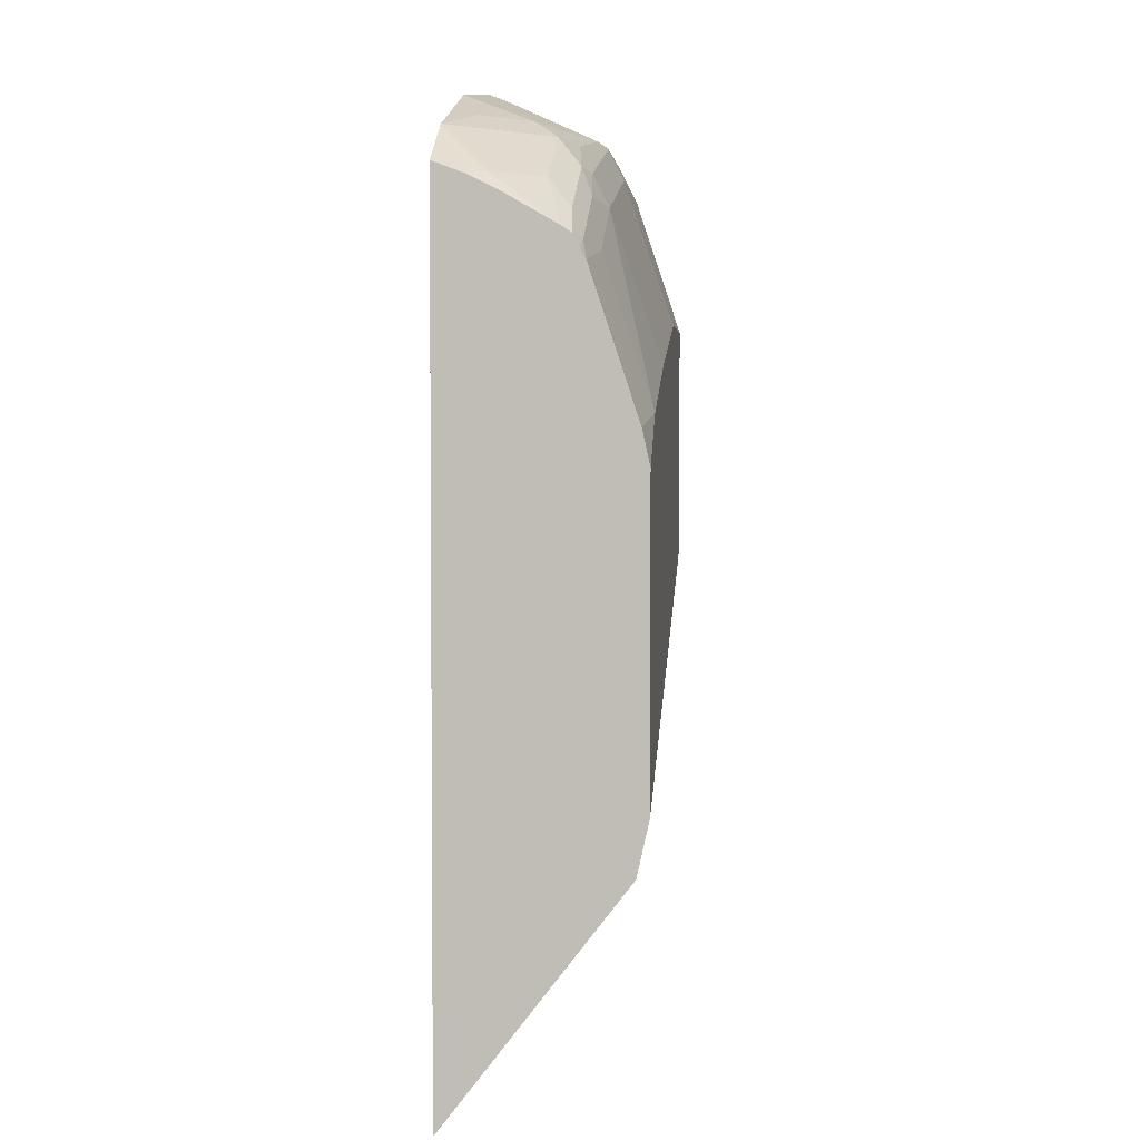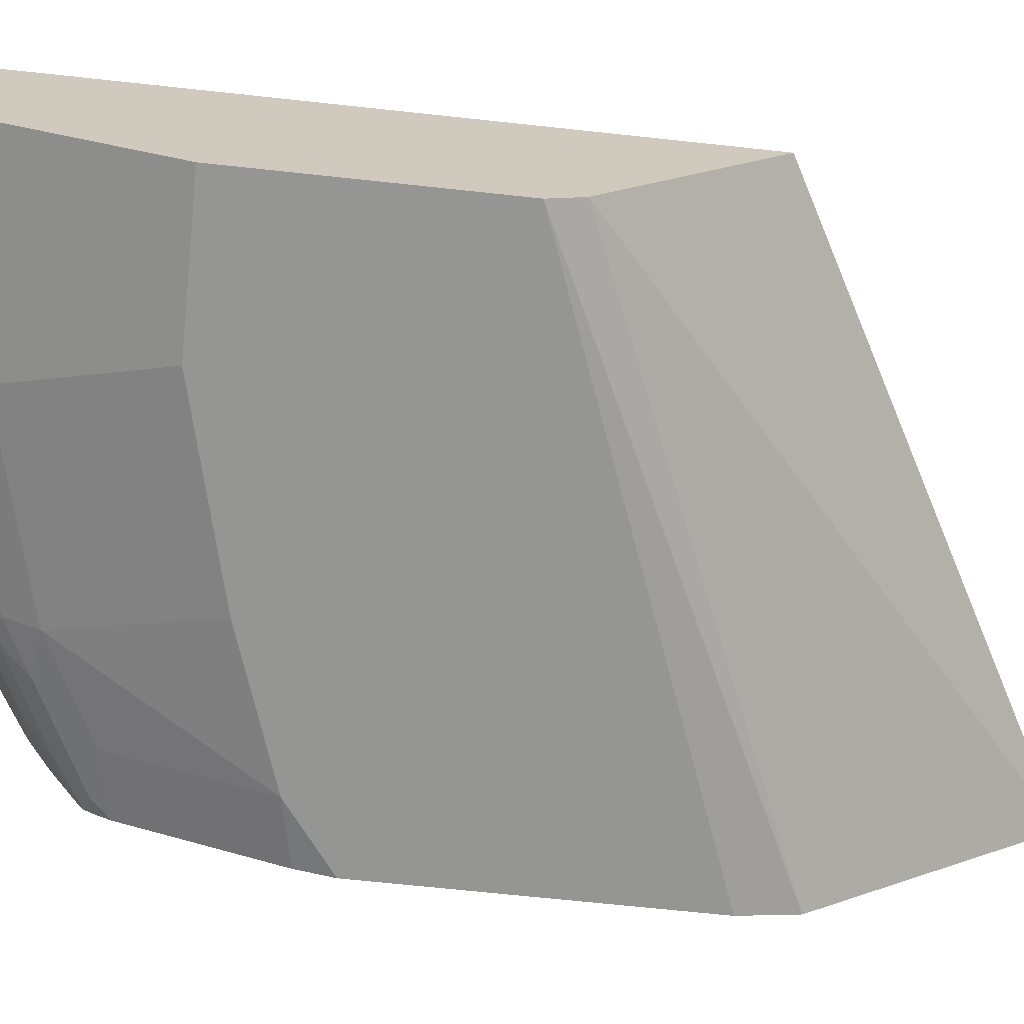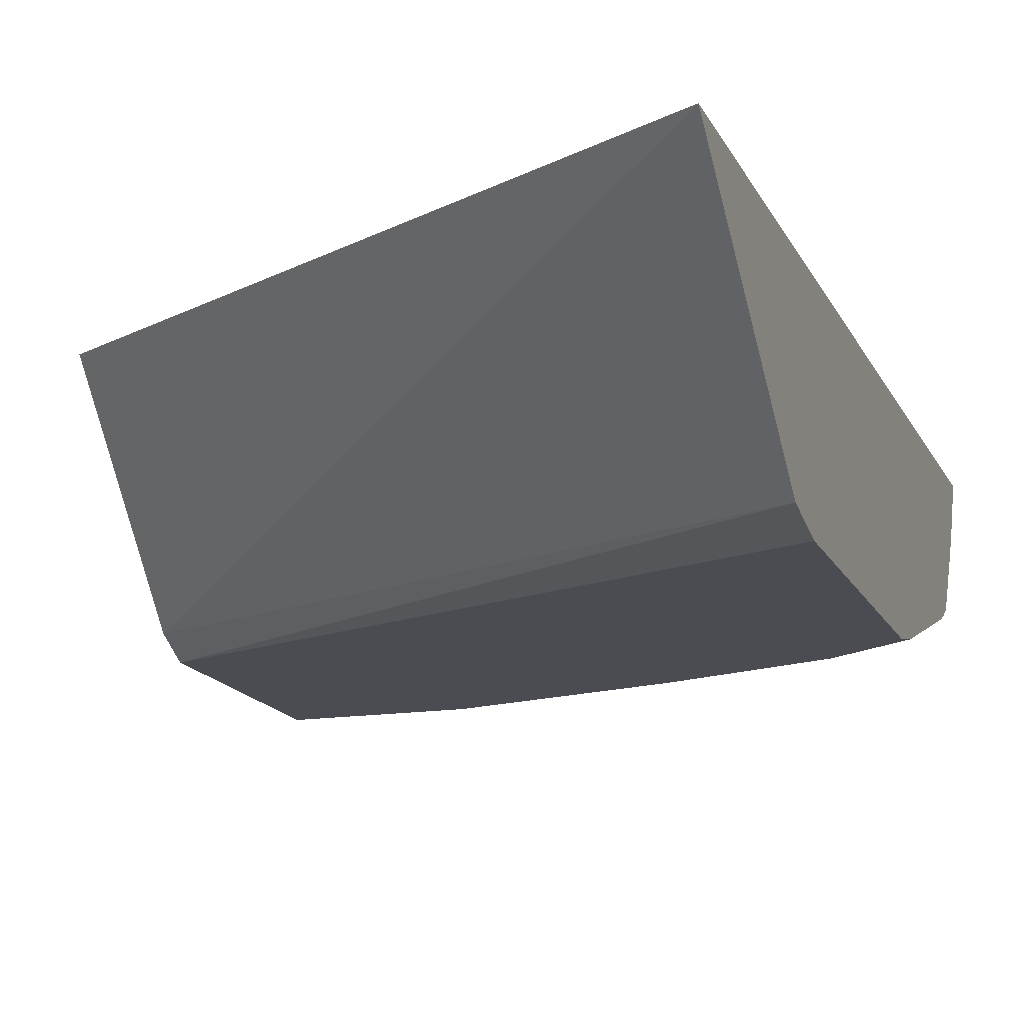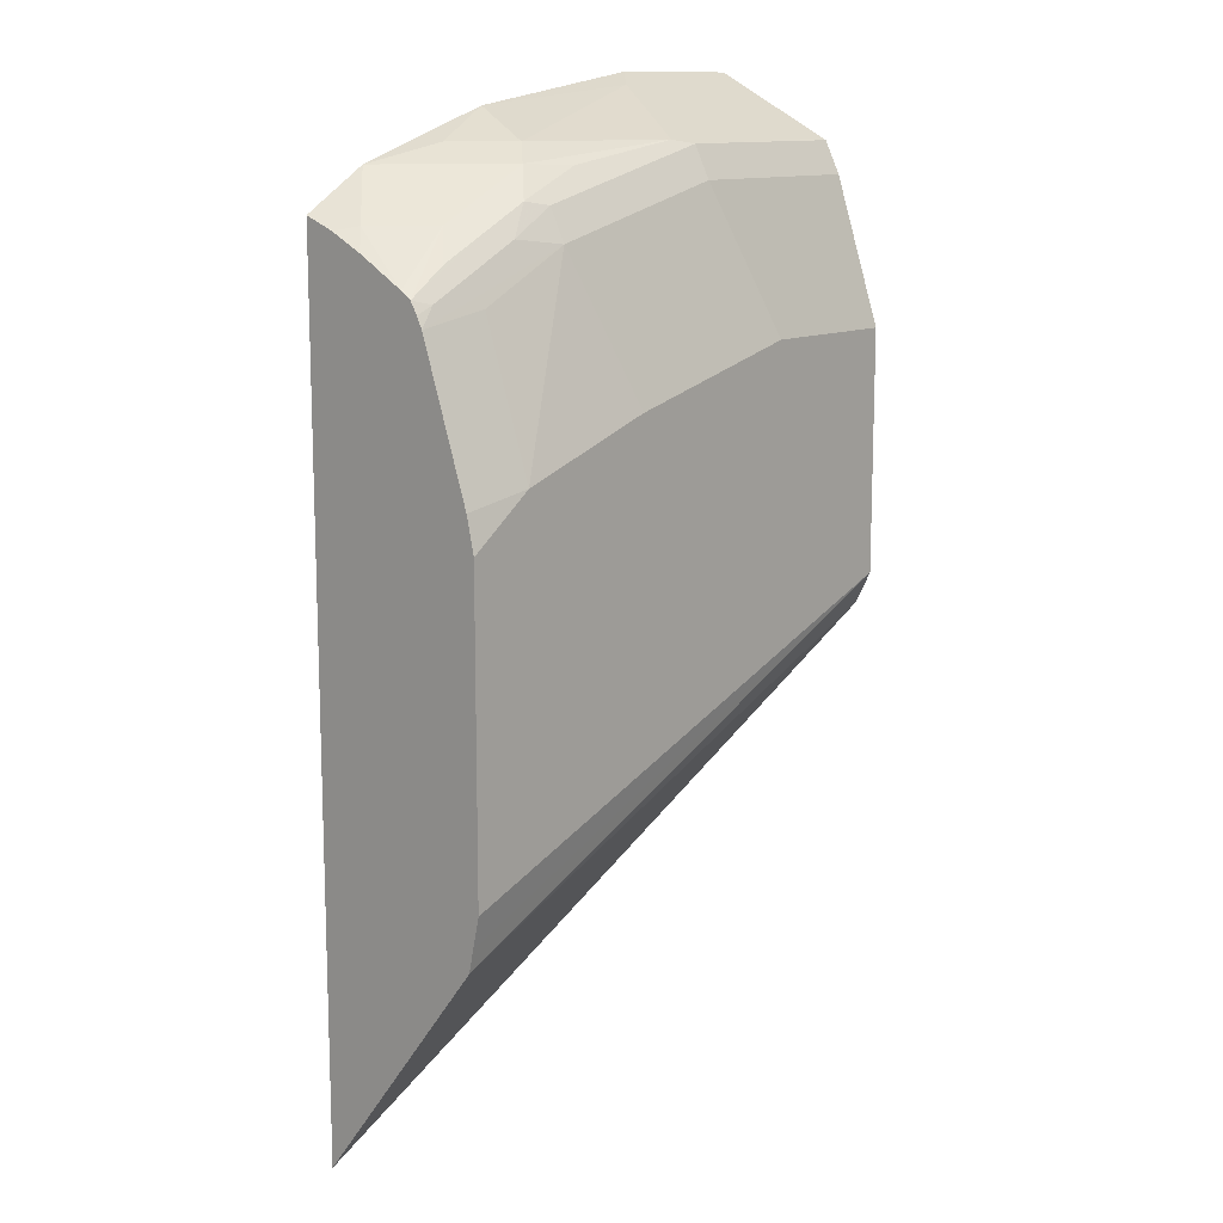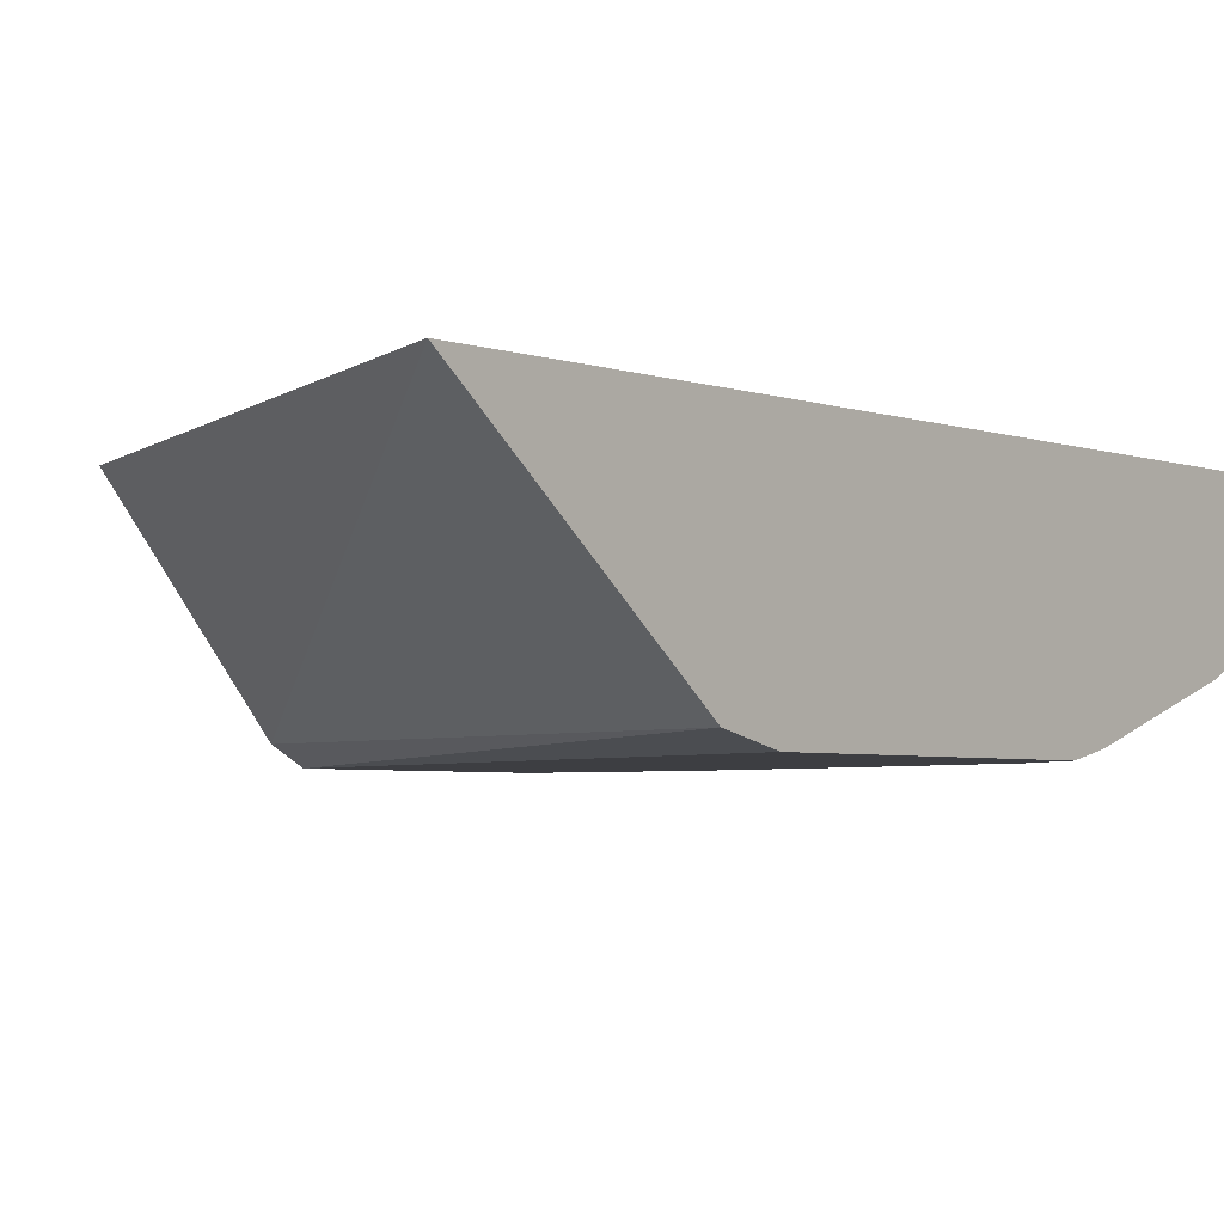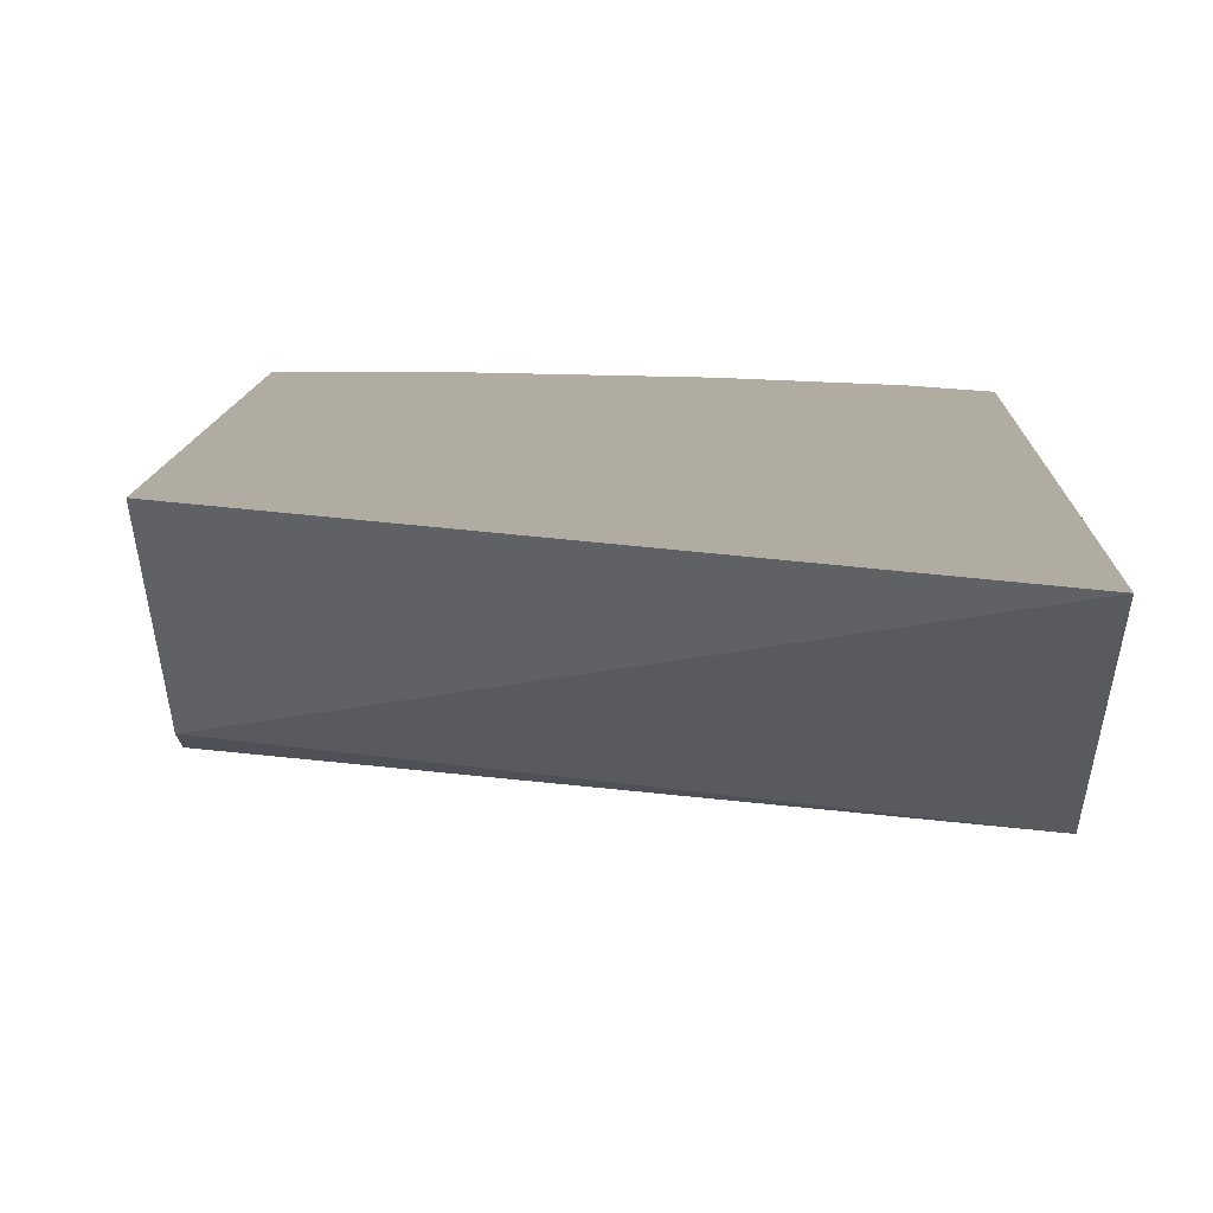
<metadata>
{"format":"obj","ext":"obj","renderer":"f3d","projection":"perspective","resolution":1024,"background":"white","views":[{"elev":3.2,"azim":-84.6,"up":"+Z"},{"elev":-67.4,"azim":83.8,"up":"+Y"},{"elev":-15.4,"azim":-161.8,"up":"+Y"},{"elev":12.5,"azim":-48.4,"up":"+Z"},{"elev":-3.6,"azim":-141.6,"up":"+Y"},{"elev":10.2,"azim":-178.2,"up":"+Y"}]}
</metadata>
<code>
v 0.001818 -0.7457 0.4971
v -0.05333 -0.7457 0.4971
v 0.001818 -0.7918 0.474
v 0.001818 -0.7457 0.2487
v -0.1243 -0.7457 0.4859
v -0.06215 -0.7545 0.4927
v -0.07103 -0.7812 0.4793
v -0.0799 -0.79 0.4749
v -0.07103 -0.793 0.4734
v 0.001818 -0.793 0.4734
v 0.001818 -0.8108 0.3078
v -0.2015 -0.7457 0.1361
v -0.1509 -0.7545 0.4749
v -0.1331 -0.7723 0.4749
v -0.1776 -0.7457 0.4682
v -0.142 -0.7812 0.4682
v -0.1243 -0.7871 0.4675
v -0.1509 -0.79 0.4572
v -0.142 -0.793 0.4557
v -0.07103 -0.7989 0.4616
v 0.001818 -0.7983 0.4628
v -0.2015 -0.8122 0.2224
v 0.001818 -0.8167 0.3196
v -0.2015 -0.7457 0.4533
v -0.1598 -0.7634 0.4682
v -0.1953 -0.7634 0.4505
v -0.1775 -0.7812 0.4505
v -0.1687 -0.79 0.4483
v -0.1598 -0.7945 0.4461
v -0.142 -0.7989 0.4438
v 0.001818 -0.7989 0.4616
v -0.05327 -0.8167 0.4083
v -0.2015 -0.8141 0.2308
v 0.001818 -0.8167 0.4083
v -0.2015 -0.8167 0.2424
v -0.2015 -0.7572 0.449
v -0.2015 -0.7634 0.4458
v -0.2015 -0.7696 0.4427
v -0.2015 -0.7874 0.4325
v -0.2015 -0.7914 0.4298
v -0.1864 -0.79 0.4394
v -0.1953 -0.7945 0.4283
v -0.2015 -0.796 0.4213
v -0.1775 -0.7989 0.4261
v -0.1775 -0.8167 0.3728
v -0.1243 -0.8167 0.3906
v -0.2015 -0.8167 0.3551
v -0.2015 -0.794 0.4255
v -0.2015 -0.8138 0.368
f 23 34 32
f 20 31 21
f 20 30 46
f 20 46 32
f 22 23 33
f 20 34 31
f 23 32 46
f 19 29 30
f 20 32 34
f 18 29 19
f 15 24 26
f 16 18 17
f 16 28 18
f 16 27 28
f 16 26 27
f 16 25 26
f 15 26 25
f 14 25 16
f 13 15 25
f 23 46 45
f 18 28 29
f 23 45 47
f 42 48 43
f 23 35 33
f 13 25 14
f 43 45 44
f 43 49 45
f 40 48 42
f 45 49 47
f 30 45 46
f 30 44 45
f 30 43 44
f 29 43 30
f 29 42 43
f 28 42 29
f 28 40 42
f 28 41 40
f 27 41 28
f 27 40 41
f 27 39 40
f 26 39 27
f 26 38 39
f 26 37 38
f 26 36 37
f 24 36 26
f 23 47 35
f 12 36 24
f 1 31 34
f 12 38 37
f 5 13 14
f 4 11 12
f 3 9 10
f 3 8 9
f 3 7 8
f 2 7 3
f 2 6 7
f 2 5 6
f 1 5 2
f 5 14 6
f 1 15 5
f 1 12 24
f 1 4 12
f 1 11 4
f 1 23 11
f 1 21 31
f 1 10 21
f 1 3 10
f 1 2 3
f 12 37 36
f 1 24 15
f 5 15 13
f 1 34 23
f 6 8 7
f 6 14 8
f 12 40 39
f 12 43 48
f 12 49 43
f 12 47 49
f 12 35 47
f 12 33 35
f 12 22 33
f 11 23 22
f 12 48 40
f 9 21 10
f 8 14 16
f 11 22 12
f 8 16 17
f 8 17 18
f 8 18 19
f 12 39 38
f 8 19 9
f 9 30 20
f 9 20 21
f 9 19 30

</code>
